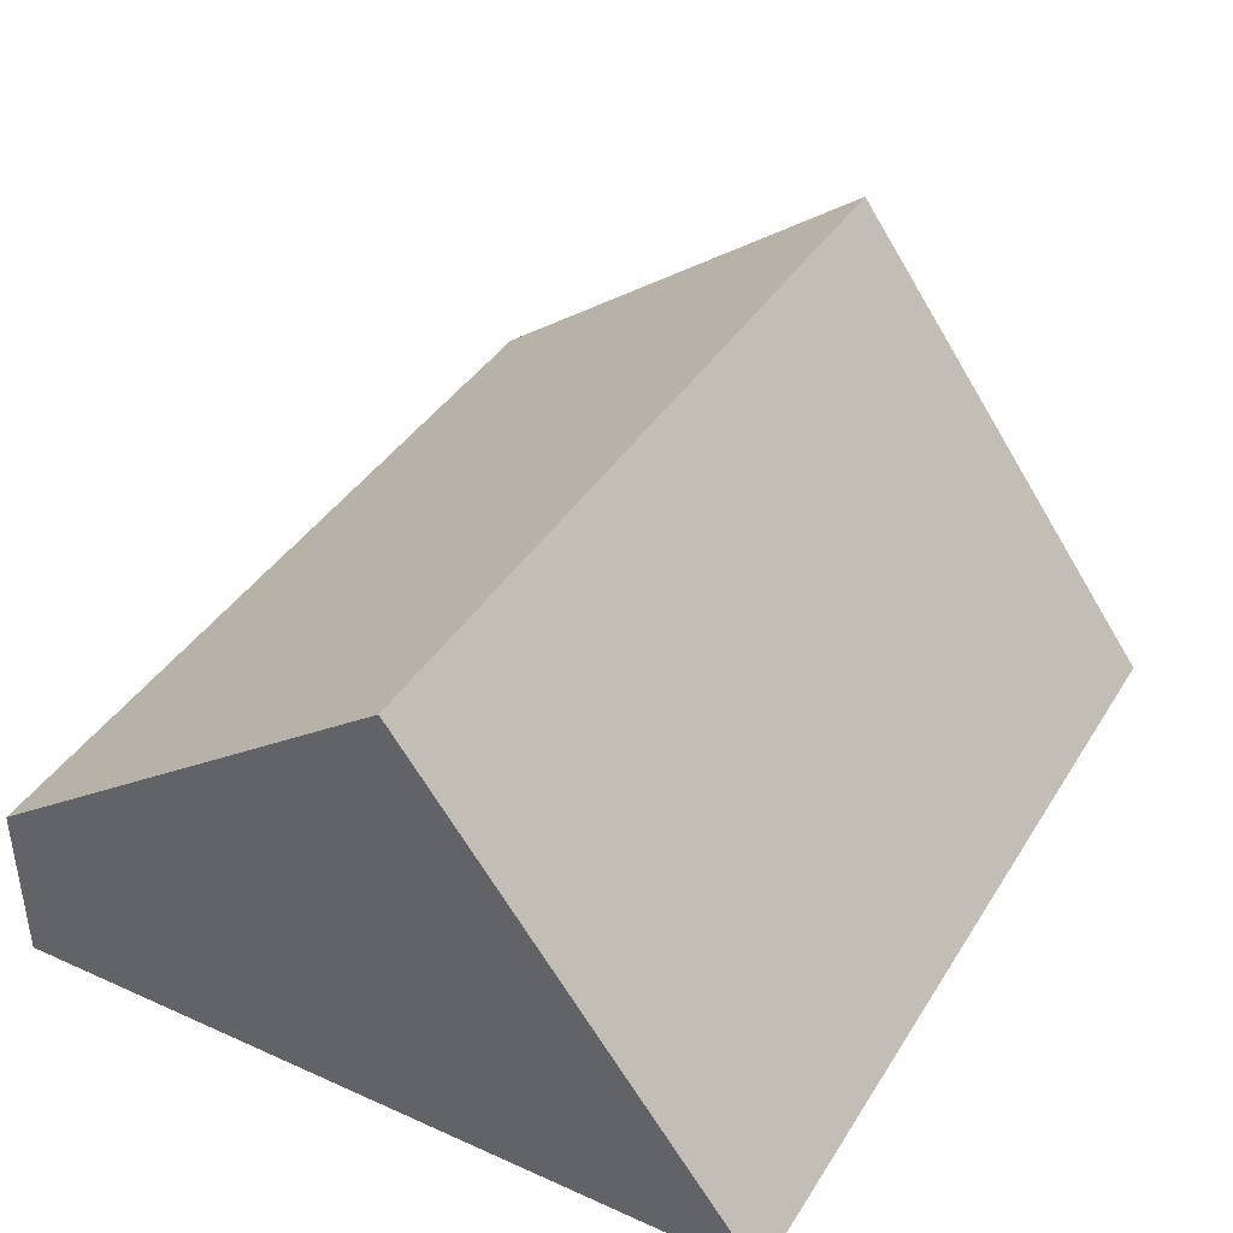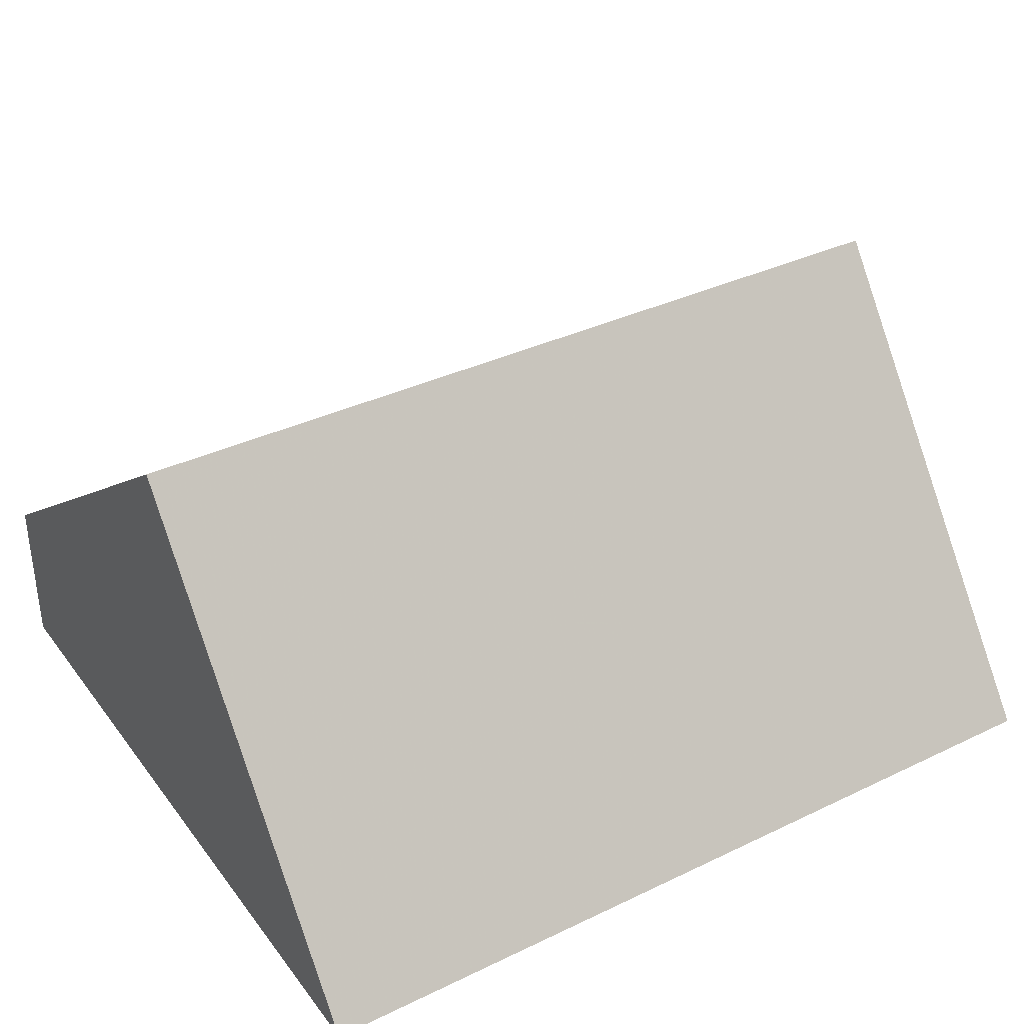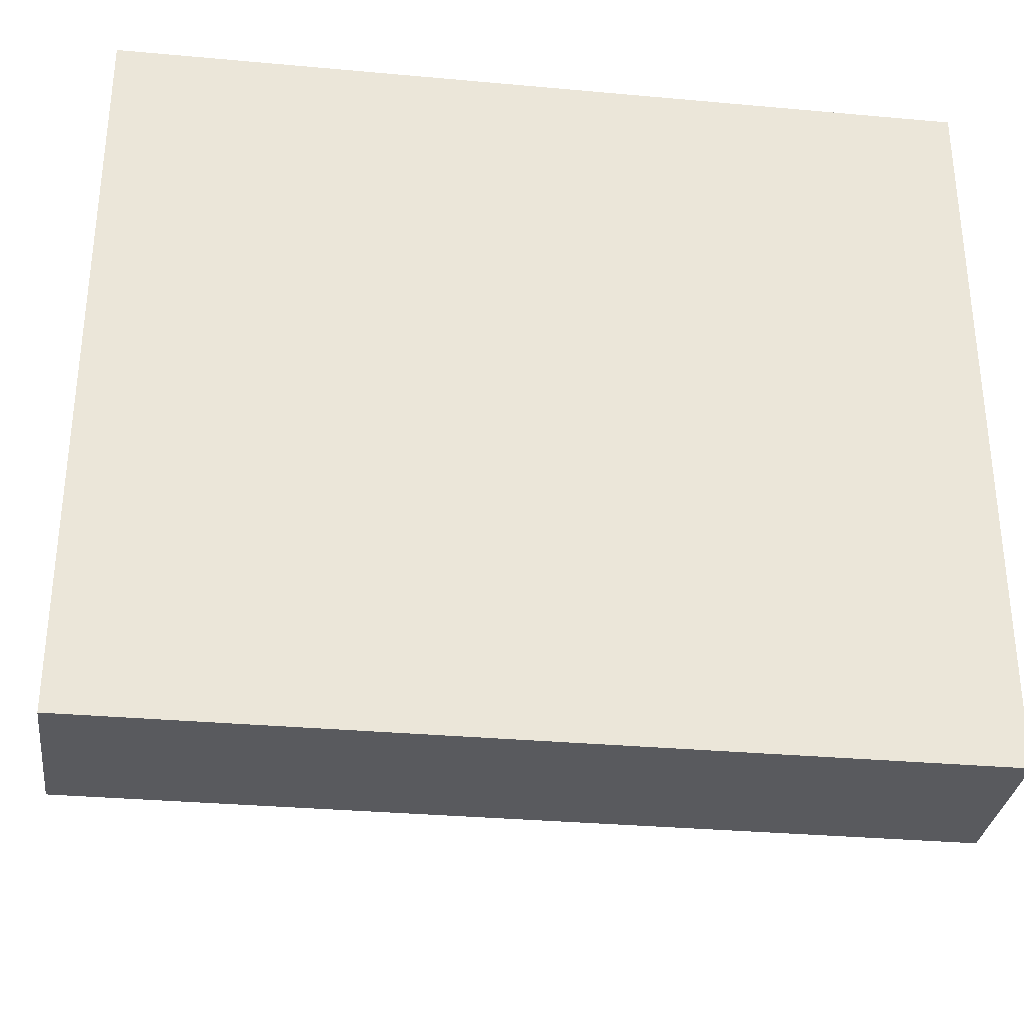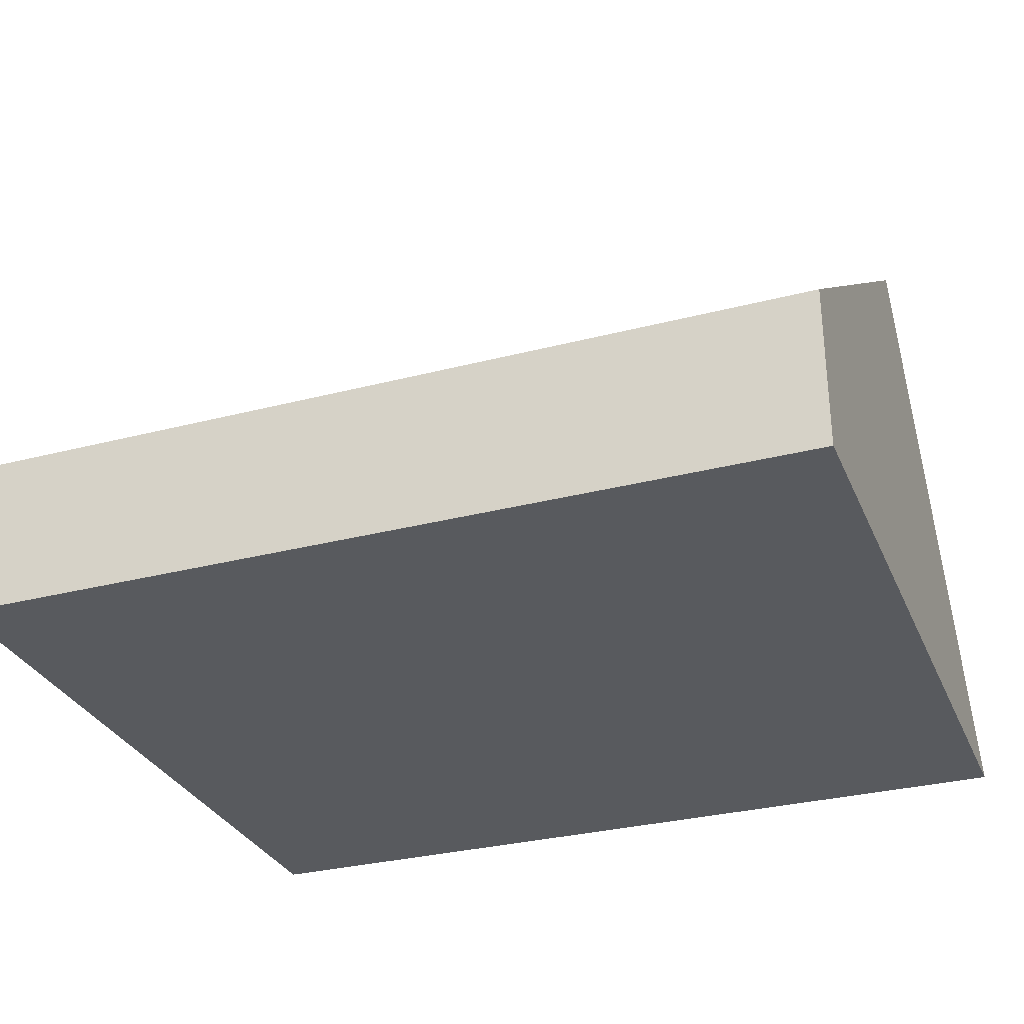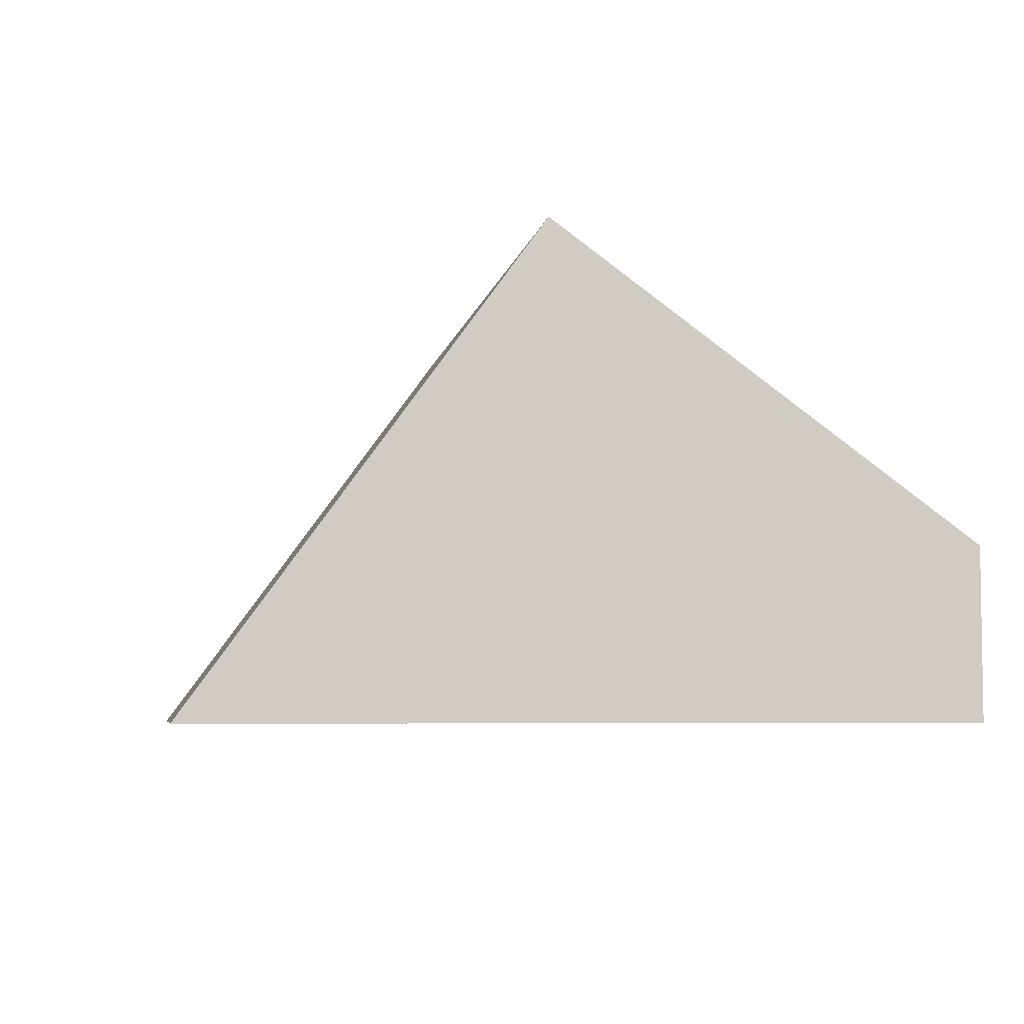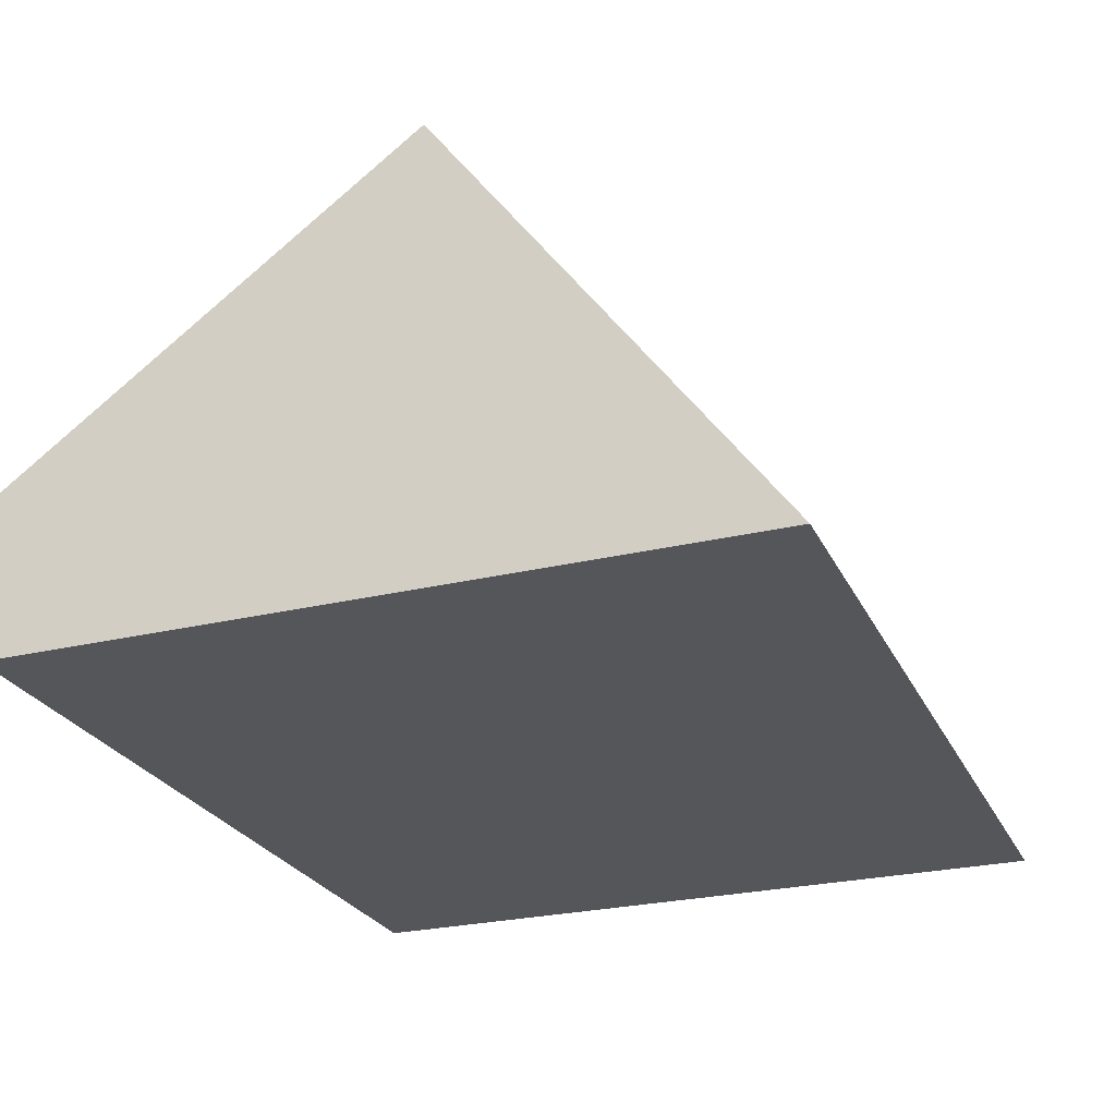
<metadata>
{"format":"obj","ext":"obj","renderer":"f3d","projection":"perspective","resolution":1024,"background":"white","views":[{"elev":39.5,"azim":119.0,"up":"+Z"},{"elev":35.7,"azim":147.8,"up":"+Z"},{"elev":-31.6,"azim":172.7,"up":"+Y"},{"elev":-30.7,"azim":20.5,"up":"+Z"},{"elev":-5.4,"azim":-99.3,"up":"+Z"},{"elev":-25.9,"azim":111.0,"up":"+Z"}]}
</metadata>
<code>
v -0.001 -0.001 0
v 70 -0.001 0
v 70 32.78 37.22
v 70 -0.001 13.4
v -0.001 -0.001 13.4
v 13.4 -0.001 13.4
v 64.39 -0.001 13.4
v 7.601 60.43 0
v 9.57 60.43 0
v 67.05 33.18 37.51
v 69.97 33.18 37.51
v 70 60.43 0
v 70 35 35
v 70 33.18 37.51
v -0.001 35 35
v -0.001 33.18 37.51
v -0.001 60.43 0
v 1.132 33.18 37.51
v 64.32 33.18 37.51
v 35 33.18 37.51
v 8.18 33.18 37.51
f 2 6 1
f 2 1 9
f 6 5 1
f 5 16 1
f 9 1 8
f 8 1 17
f 1 16 15
f 15 17 1
f 3 4 2
f 3 2 13
f 2 4 7
f 2 7 6
f 12 2 9
f 13 2 12
f 4 3 7
f 3 10 7
f 3 11 10
f 3 14 11
f 14 3 13
f 21 5 6
f 16 5 18
f 18 5 21
f 6 7 20
f 21 6 20
f 7 10 19
f 20 7 19
f 11 9 8
f 10 11 8
f 19 10 8
f 17 18 8
f 18 21 8
f 20 19 8
f 21 20 8
f 11 12 9
f 11 13 12
f 14 13 11
f 15 16 18
f 17 15 18

</code>
